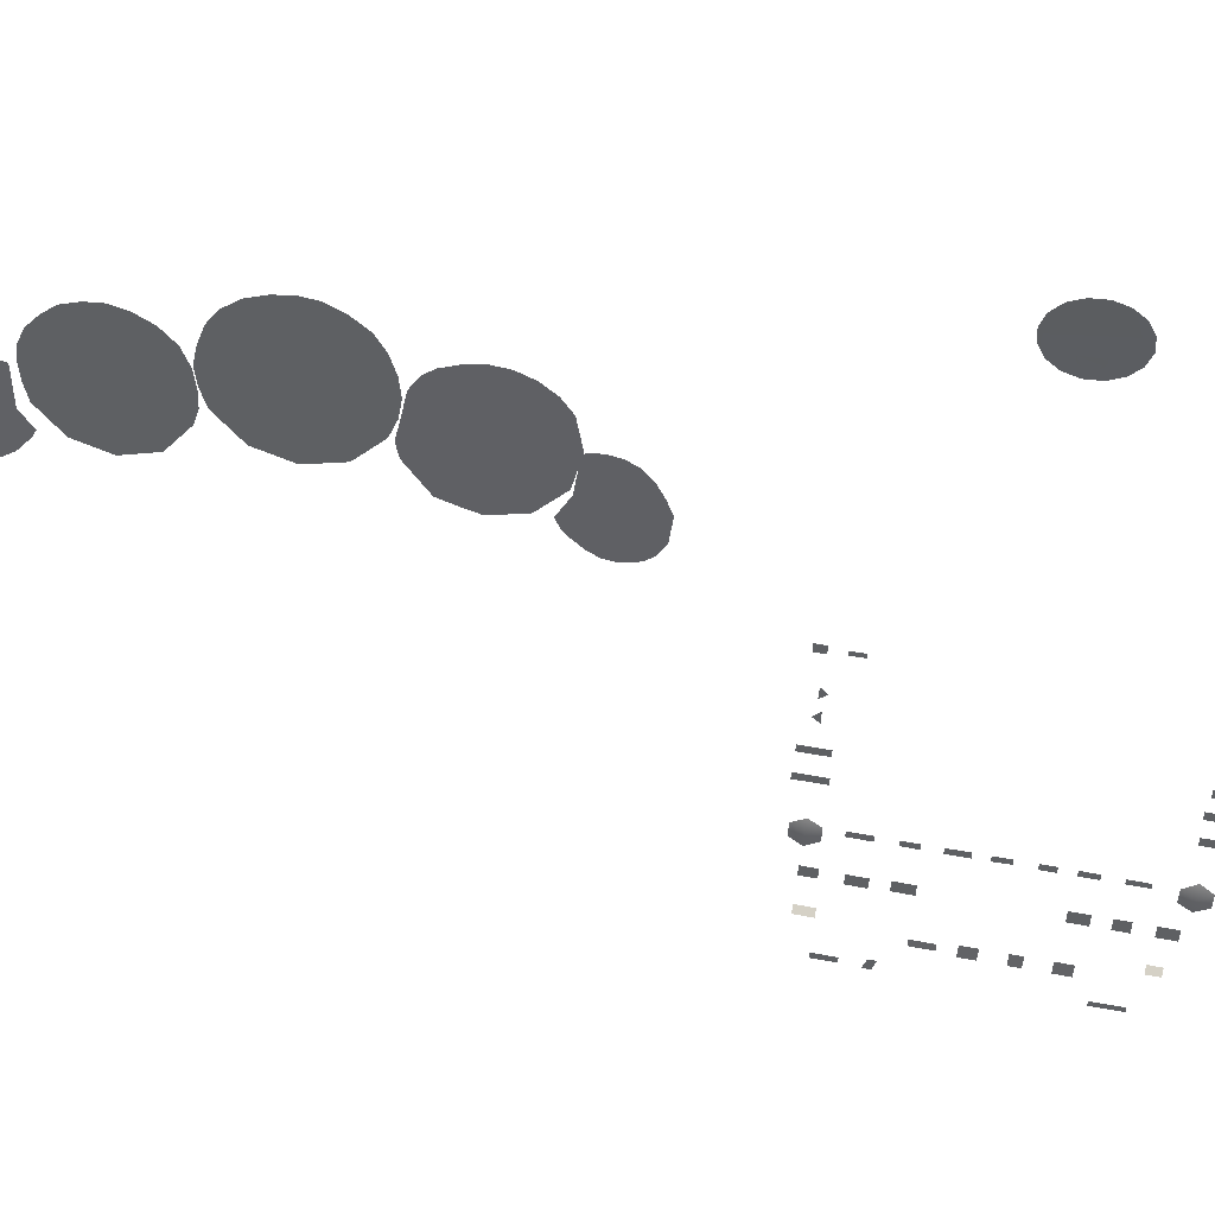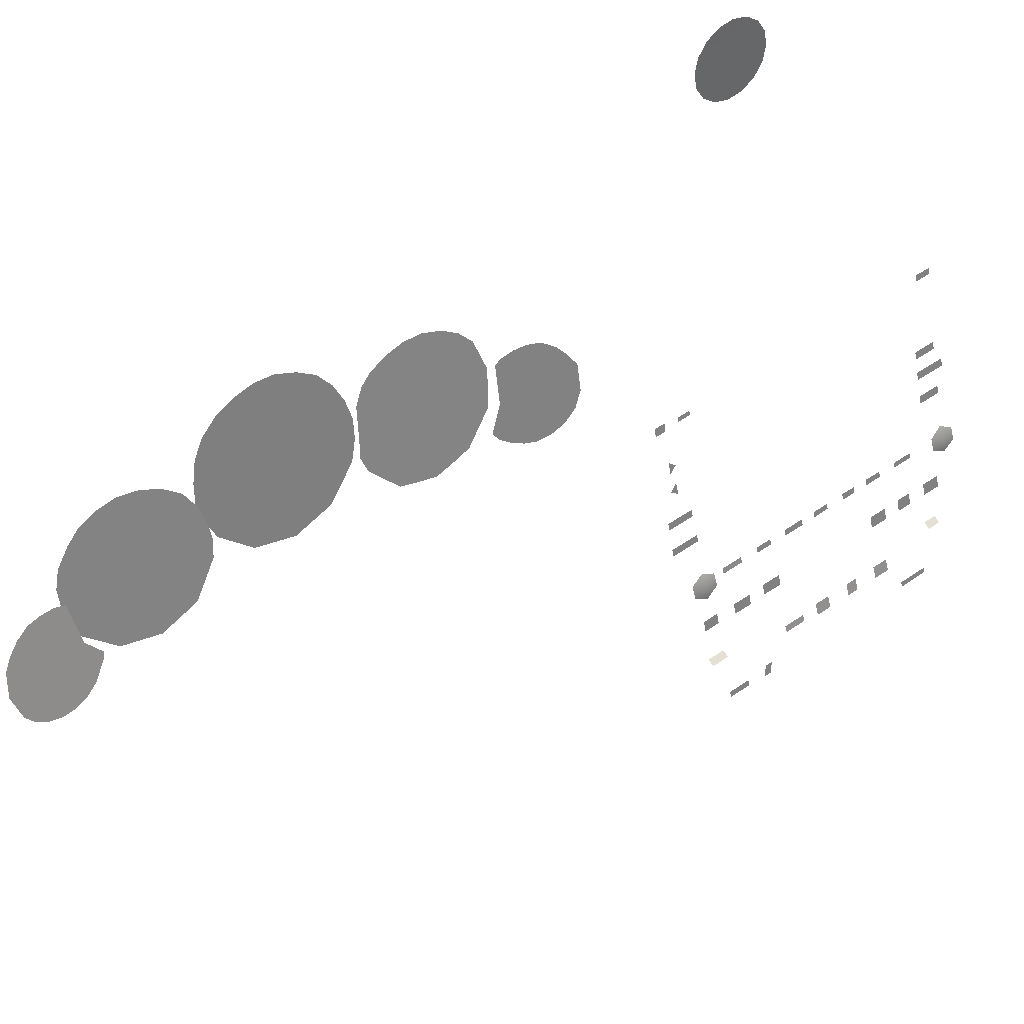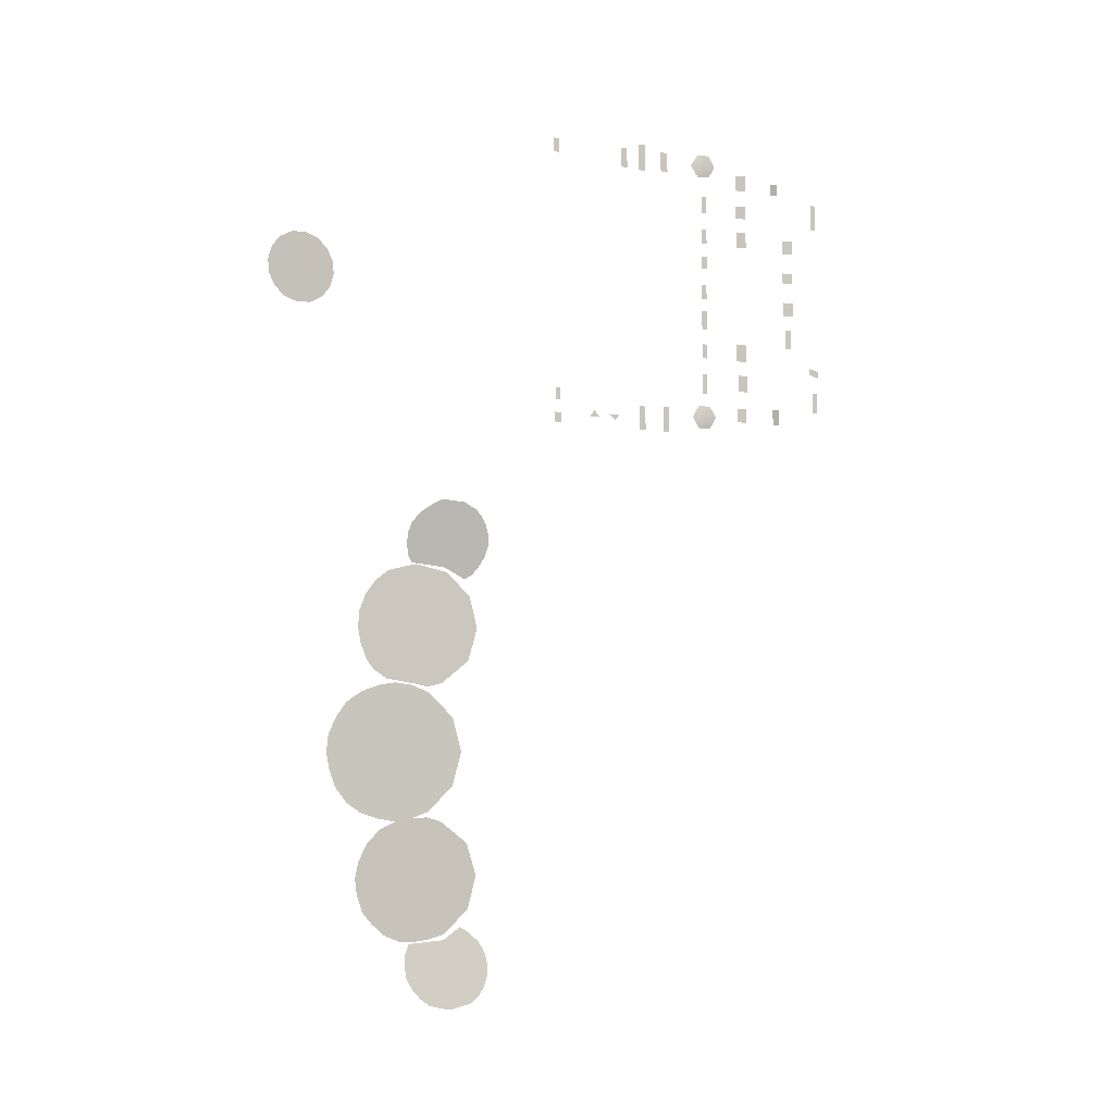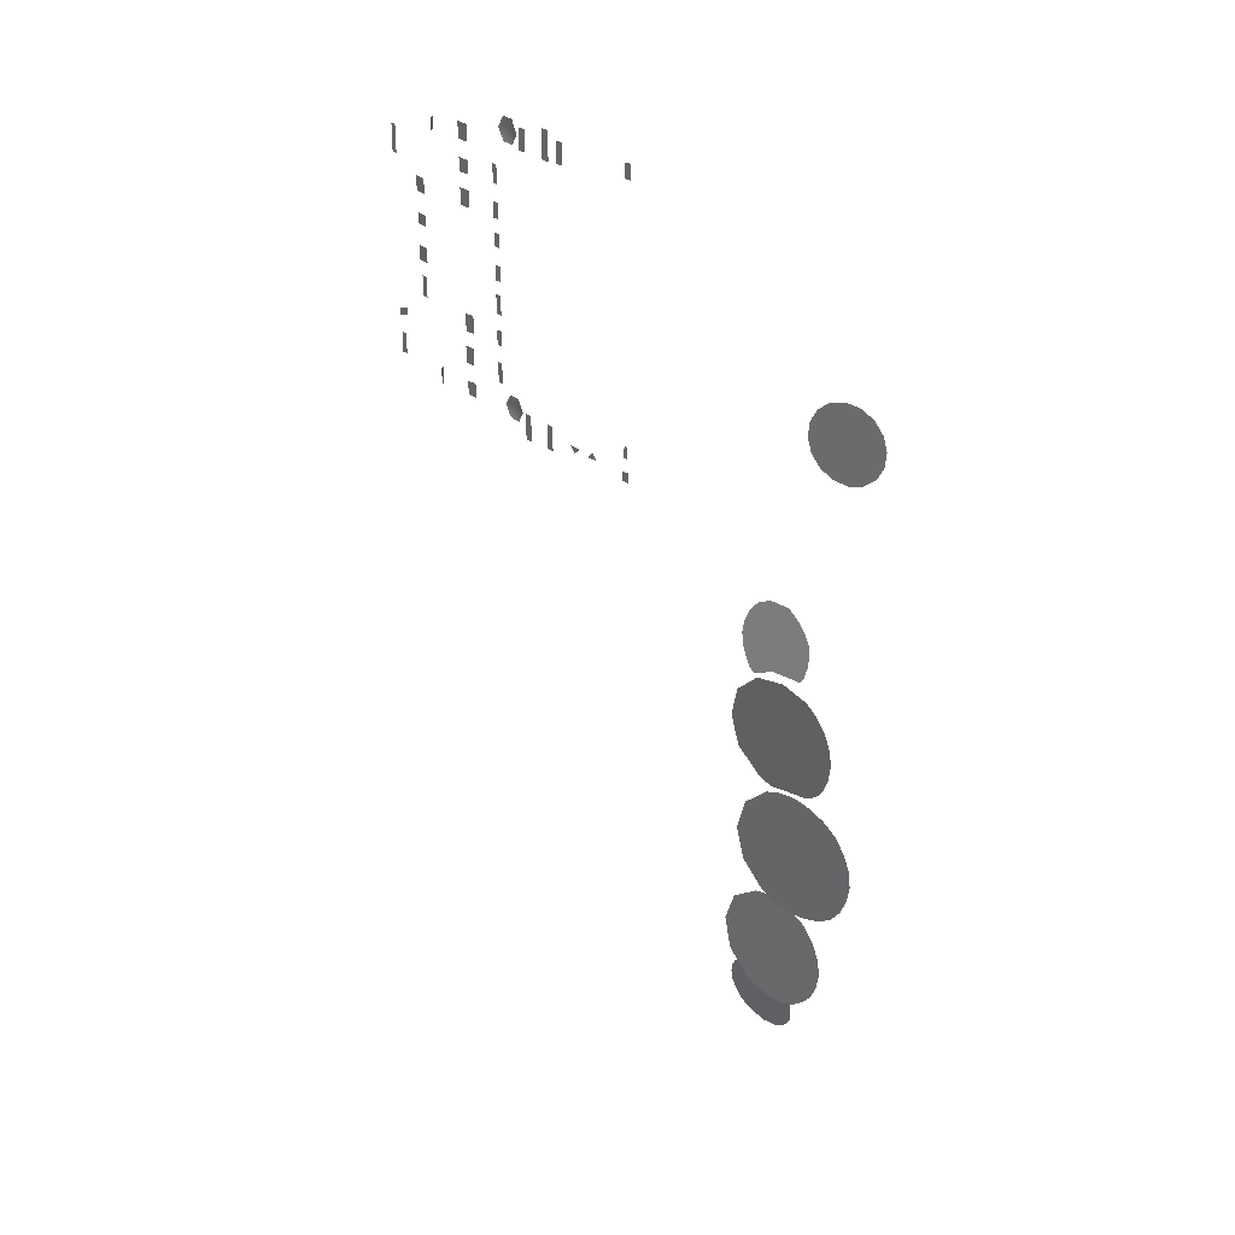
<metadata>
{"format":"obj","ext":"obj","renderer":"f3d","projection":"perspective","resolution":1024,"background":"white","views":[{"elev":60.2,"azim":-79.3,"up":"+Y"},{"elev":51.4,"azim":-126.9,"up":"+Y"},{"elev":-5.2,"azim":-130.3,"up":"+Z"},{"elev":31.3,"azim":118.1,"up":"+Z"}]}
</metadata>
<code>
o ico1
v 16.2 21.65 -3.795
v 16.24 21.79 -3.989
v 16.29 21.97 -3.806
v 16.43 22.42 -3.731
v 16.38 22.26 -3.917
v 16.48 22.58 -3.911
v 16.77 23.62 -3.13
v 16.74 23.5 -3.472
v 16.77 23.62 -3.475
v 16.74 23.51 -3.116
v 15.28 19.11 -0.4908
v 15.23 18.94 -1.038
v 15.27 19.1 -1.048
v 15.22 18.94 -0.489
v 15.23 18.96 0.3228
v 15.27 19.1 -0.11
v 15.27 19.11 0.3173
v 15.23 18.95 -0.1116
v 15.22 18.95 1.196
v 15.27 19.12 0.8212
v 15.27 19.11 1.198
v 15.22 18.94 0.8279
v 15.23 18.94 2.048
v 15.28 19.1 1.596
v 15.27 19.1 2.045
v 15.23 18.94 1.595
v 14.61 16.76 -3.822
v 14.42 16.7 -3.351
v 14.42 16.7 -3.824
v 14.61 16.76 -3.35
v 15.73 20.05 -4.222
v 15.79 20.24 -3.464
v 15.73 20.06 -3.461
v 15.79 20.24 -4.219
v 14.81 17.72 -3.408
v 14.89 18.01 -3.821
v 14.89 18.01 -3.407
v 14.81 17.72 -3.821
v 14.8 17.69 -2.877
v 14.88 17.98 -2.383
v 14.8 17.69 -2.393
v 14.88 17.98 -2.886
v 14.89 18.01 -1.438
v 14.81 17.72 -1.948
v 14.89 18.01 -1.953
v 14.8 17.71 -1.434
v 14.25 15.5 -2.156
v 14.16 15.21 -2.051
v 14.16 15.21 -2.254
v 14.25 15.5 -1.963
v 14.17 15.25 2.399
v 14.21 15.39 3.184
v 14.17 15.25 3.188
v 14.21 15.39 2.396
v 15.23 18.94 -3.001
v 15.28 19.09 -2.426
v 15.23 18.94 -2.426
v 15.28 19.09 -3.001
v 15.23 18.94 -1.928
v 15.28 19.1 -1.499
v 15.23 18.94 -1.499
v 15.27 19.1 -1.928
v 15.27 19.09 2.533
v 15.23 18.95 3.051
v 15.23 18.95 2.531
v 15.27 19.08 3.053
v 14.8 17.69 1.575
v 14.89 18.01 2.042
v 14.8 17.69 2.051
v 14.89 18.01 1.571
v 14.89 18.01 2.858
v 14.8 17.69 2.482
v 14.89 18.01 2.476
v 14.8 17.69 2.866
v 14.8 17.69 3.348
v 14.89 18.01 3.808
v 14.8 17.69 3.82
v 14.89 18.01 3.344
v 14.42 16.7 3.679
v 14.61 16.76 3.343
v 14.61 16.76 3.689
v 14.42 16.7 3.33
v 14.37 16.08 0.6354
v 14.5 16.39 0.9387
v 14.37 16.08 0.9399
v 14.5 16.39 0.6319
v 14.5 16.39 1.965
v 14.37 16.08 1.544
v 14.5 16.39 1.543
v 14.37 16.08 1.969
v 14.5 16.39 -0.3966
v 14.37 16.08 0.01614
v 14.37 16.08 -0.3945
v 14.5 16.39 0.02068
v 14.4 16.15 -1.411
v 14.47 16.32 -0.8306
v 14.4 16.15 -0.8267
v 14.47 16.32 -1.415
v 14.17 15.24 -3.342
v 14.22 15.4 -2.748
v 14.17 15.24 -2.748
v 14.22 15.4 -3.342
v 15.78 20.04 3.734
v 15.84 20.26 4.324
v 15.78 20.05 4.327
v 15.84 20.25 3.73
v 15.95 20.81 3.681
v 16.01 21.02 4.478
v 15.95 20.81 4.478
v 16.01 21.02 3.679
v 16.17 21.33 3.738
v 16.23 21.54 4.317
v 16.17 21.34 4.317
v 16.23 21.53 3.731
v 16.79 23.68 3.923
v 16.74 23.51 4.327
v 16.74 23.52 3.916
v 16.79 23.68 4.339
v 16.79 23.66 -4.144
v 16.72 23.45 -3.863
v 16.72 23.45 -4.148
v 16.79 23.66 -3.854
v 16.01 21.01 -3.499
v 15.95 20.82 -4.206
v 16.01 21.01 -4.21
v 15.95 20.83 -3.503
v 14.88 18.94 3.887
v 14.94 19.32 3.887
v 14.94 19.12 4.22
v 15.07 19.45 4.22
v 14.94 19.12 3.553
v 15.17 19.64 3.887
v 15.07 19.45 3.553
v 14.95 19.12 -4.116
v 14.95 19.31 -3.782
v 14.88 18.93 -3.781
v 14.95 19.12 -3.45
v 15.09 19.45 -4.116
v 15.09 19.45 -3.45
v 15.16 19.62 -3.78
f 3 2 1
f 6 5 4
f 9 8 7
f 10 7 8
f 13 12 11
f 14 11 12
f 17 16 15
f 18 15 16
f 21 20 19
f 22 19 20
f 25 24 23
f 26 23 24
f 29 28 27
f 30 27 28
f 33 32 31
f 34 31 32
f 37 36 35
f 38 35 36
f 41 40 39
f 42 39 40
f 45 44 43
f 46 43 44
f 49 48 47
f 50 47 48
f 53 52 51
f 54 51 52
f 57 56 55
f 58 55 56
f 61 60 59
f 62 59 60
f 65 64 63
f 66 63 64
f 69 68 67
f 70 67 68
f 73 72 71
f 74 71 72
f 77 76 75
f 78 75 76
f 81 80 79
f 82 79 80
f 85 84 83
f 86 83 84
f 89 88 87
f 90 87 88
f 93 92 91
f 94 91 92
f 97 96 95
f 98 95 96
f 101 100 99
f 102 99 100
f 105 104 103
f 106 103 104
f 109 108 107
f 110 107 108
f 113 112 111
f 114 111 112
f 117 116 115
f 118 115 116
f 121 120 119
f 122 119 120
f 125 124 123
f 126 123 124
f 129 128 127
f 130 128 129
f 127 128 131
f 132 128 130
f 131 128 133
f 133 128 132
f 136 135 134
f 137 135 136
f 134 135 138
f 139 135 137
f 138 135 140
f 140 135 139
o gc1
v 19.55 30.24 0.1655
v 19.54 30.18 0.1773
v 19.56 30.31 0.1384
v 19.53 30.11 0.1725
v 19.57 30.36 0.09729
v 16.5 28.31 -20.54
v 16.12 27.23 -20.53
v 16.3 27.8 -20.66
v 16.06 26.99 -20.35
v 16.61 28.54 -20.34
v 16.04 26.81 -20.09
v 16.73 28.74 -20.08
v 16.05 26.69 -19.78
v 16.82 28.86 -19.78
v 16.09 26.67 -19.48
v 16.87 28.88 -19.47
v 16.16 26.72 -19.16
v 16.91 28.83 -19.15
v 16.25 26.86 -18.88
v 16.59 27.78 -18.82
v 16.91 28.72 -18.9
v 16.42 27.18 -18.56
v 16.48 27.32 -18.5
v 19.51 29.95 0.0691
v 19.53 30.05 0.1523
v 19.52 29.99 0.1168
v 19.51 29.91 0.01133
v 19.5 29.89 -0.1202
v 19.5 29.89 -0.05305
v 19.54 30.15 -0.3798
v 19.52 30.02 -0.3409
v 19.53 30.08 -0.368
v 19.52 29.97 -0.2998
v 19.55 30.22 -0.375
v 19.51 29.93 -0.2472
v 19.51 29.9 -0.1863
v 19.58 30.44 -0.08228
v 19.57 30.4 0.04474
v 19.58 30.43 -0.01616
v 19.58 30.42 -0.2138
v 19.58 30.44 -0.1495
v 19.57 30.38 -0.2716
v 19.56 30.28 -0.3548
v 19.56 30.34 -0.3193
v 16.09 27.09 -7.052
v 16.38 28.04 -6.8
v 16.17 27.44 -6.857
v 16.51 28.33 -6.967
v 16.58 28.46 -7.068
v 16.06 26.92 -7.246
v 16.64 28.59 -7.17
v 16.05 26.8 -7.436
v 16.77 28.81 -7.464
v 16.07 26.69 -7.729
v 16.86 28.88 -7.779
v 16.11 26.66 -8.05
v 16.91 28.87 -8.087
v 16.19 26.72 -8.348
v 16.94 28.79 -8.398
v 16.3 26.87 -8.641
v 16.63 27.8 -8.655
v 16.93 28.69 -8.553
v 16.39 27.02 -8.853
v 16.48 27.21 -8.969
v 17.2 28.34 -8.557
v 16.92 27.49 -8.757
v 17.44 29.11 -8.75
v 17.54 29.46 -9.038
v 16.65 26.74 -9.869
v 16.7 26.85 -9.418
v 16.64 26.78 -10.77
v 16.61 26.66 -10.32
v 16.89 27.66 -11.84
v 16.67 26.92 -11.23
v 17.13 28.42 -11.87
v 17 28.04 -11.95
v 17.37 29.18 -11.73
v 17.66 29.95 -10.33
v 17.61 29.73 -9.425
v 17.66 29.9 -9.872
v 17.56 29.72 -11.23
v 17.62 29.88 -10.78
v 17.48 29.52 -11.51
v 17.37 28.9 -11.84
v 17.23 28.43 -11.9
v 17.1 27.96 -12.09
v 17 27.61 -12.44
v 17.63 29.84 -12.09
v 17.5 29.37 -11.91
v 17.83 30.52 -12.78
v 17.75 30.24 -12.37
v 16.83 27.02 -13.73
v 16.9 27.27 -12.79
v 17 27.61 -15.02
v 16.9 27.27 -14.68
v 17.37 28.9 -15.62
v 17.1 27.96 -15.37
v 17.23 28.43 -15.55
v 17.9 30.78 -13.73
v 17.89 30.73 -13.26
v 17.83 30.52 -14.68
v 17.88 30.7 -14.19
v 17.63 29.84 -15.37
v 17.74 30.22 -15.1
v 17.5 29.37 -15.54
v 17.44 29.13 -18.7
v 17.55 29.5 -18.37
v 17.32 28.74 -18.86
v 17.62 29.76 -18.03
v 17.07 27.95 -18.83
v 17.2 28.36 -18.89
v 16.71 26.87 -18.04
v 16.93 27.51 -18.7
v 16.68 26.94 -16.23
v 16.61 26.66 -17.14
v 17.67 29.97 -17.13
v 17.66 29.91 -17.58
v 17.01 28.05 -15.52
v 16.9 27.68 -15.63
v 17.55 29.7 -16.23
v 17.63 29.89 -16.69
v 17.29 28.91 -15.61
v 17.43 29.35 -15.83
v 17.13 28.44 -15.53
v 19.53 30 -0.8946
v 19.48 29.63 -0.2024
v 19.5 29.75 -0.5852
v 19.63 30.75 -1.122
v 19.58 30.35 -1.083
v 19.73 31.43 -0.7515
v 19.68 31.12 -1.006
v 19.51 29.86 0.549
v 19.49 29.67 0.1961
v 19.76 31.66 -0.000151
v 19.75 31.62 -0.3986
v 19.61 30.55 0.9197
v 19.55 30.17 0.8031
v 19.71 31.29 0.6921
v 19.66 30.94 0.8803
v 19.74 31.54 0.3827
f 143 142 141
f 144 142 143
f 145 144 143
f 148 147 146
f 147 149 146
f 150 146 149
f 149 151 150
f 152 150 151
f 151 153 152
f 154 152 153
f 153 155 154
f 156 154 155
f 155 157 156
f 158 156 157
f 157 159 158
f 159 160 158
f 158 160 161
f 162 160 159
f 163 160 162
f 166 165 164
f 165 144 164
f 164 144 167
f 169 167 168
f 167 144 168
f 172 171 170
f 171 173 170
f 170 173 174
f 173 168 174
f 175 168 173
f 176 168 175
f 168 144 174
f 174 144 177
f 177 144 145
f 178 177 145
f 179 177 178
f 180 174 177
f 181 180 177
f 182 174 180
f 183 174 182
f 184 183 182
f 187 186 185
f 188 185 186
f 188 189 185
f 190 185 189
f 189 191 190
f 192 190 191
f 191 193 192
f 194 192 193
f 193 195 194
f 196 194 195
f 195 197 196
f 198 196 197
f 197 199 198
f 200 198 199
f 201 200 199
f 202 201 199
f 203 200 201
f 204 203 201
f 207 206 205
f 208 206 207
f 210 206 209
f 209 206 208
f 212 209 211
f 214 211 213
f 211 209 213
f 216 213 215
f 215 213 217
f 213 209 217
f 217 209 208
f 218 217 208
f 219 218 208
f 220 218 219
f 221 217 218
f 222 221 218
f 223 217 221
f 226 225 224
f 227 226 224
f 229 228 224
f 228 230 224
f 231 230 228
f 230 227 224
f 233 227 232
f 235 232 234
f 232 227 234
f 234 227 236
f 236 227 230
f 237 234 236
f 238 237 236
f 240 239 230
f 239 241 230
f 242 241 239
f 241 236 230
f 243 236 241
f 244 243 241
f 245 236 243
f 248 247 246
f 249 247 248
f 251 250 248
f 250 252 248
f 253 252 250
f 252 249 248
f 255 254 252
f 257 249 256
f 254 258 252
f 259 258 254
f 258 249 252
f 256 249 260
f 261 256 260
f 260 249 258
f 262 260 258
f 263 260 262
f 264 262 258
f 267 266 265
f 269 265 268
f 265 266 268
f 271 268 270
f 273 272 266
f 270 268 274
f 275 270 274
f 272 276 266
f 266 276 268
f 268 276 274
f 277 276 272
f 274 276 278
f 278 276 279
f 280 274 278

</code>
